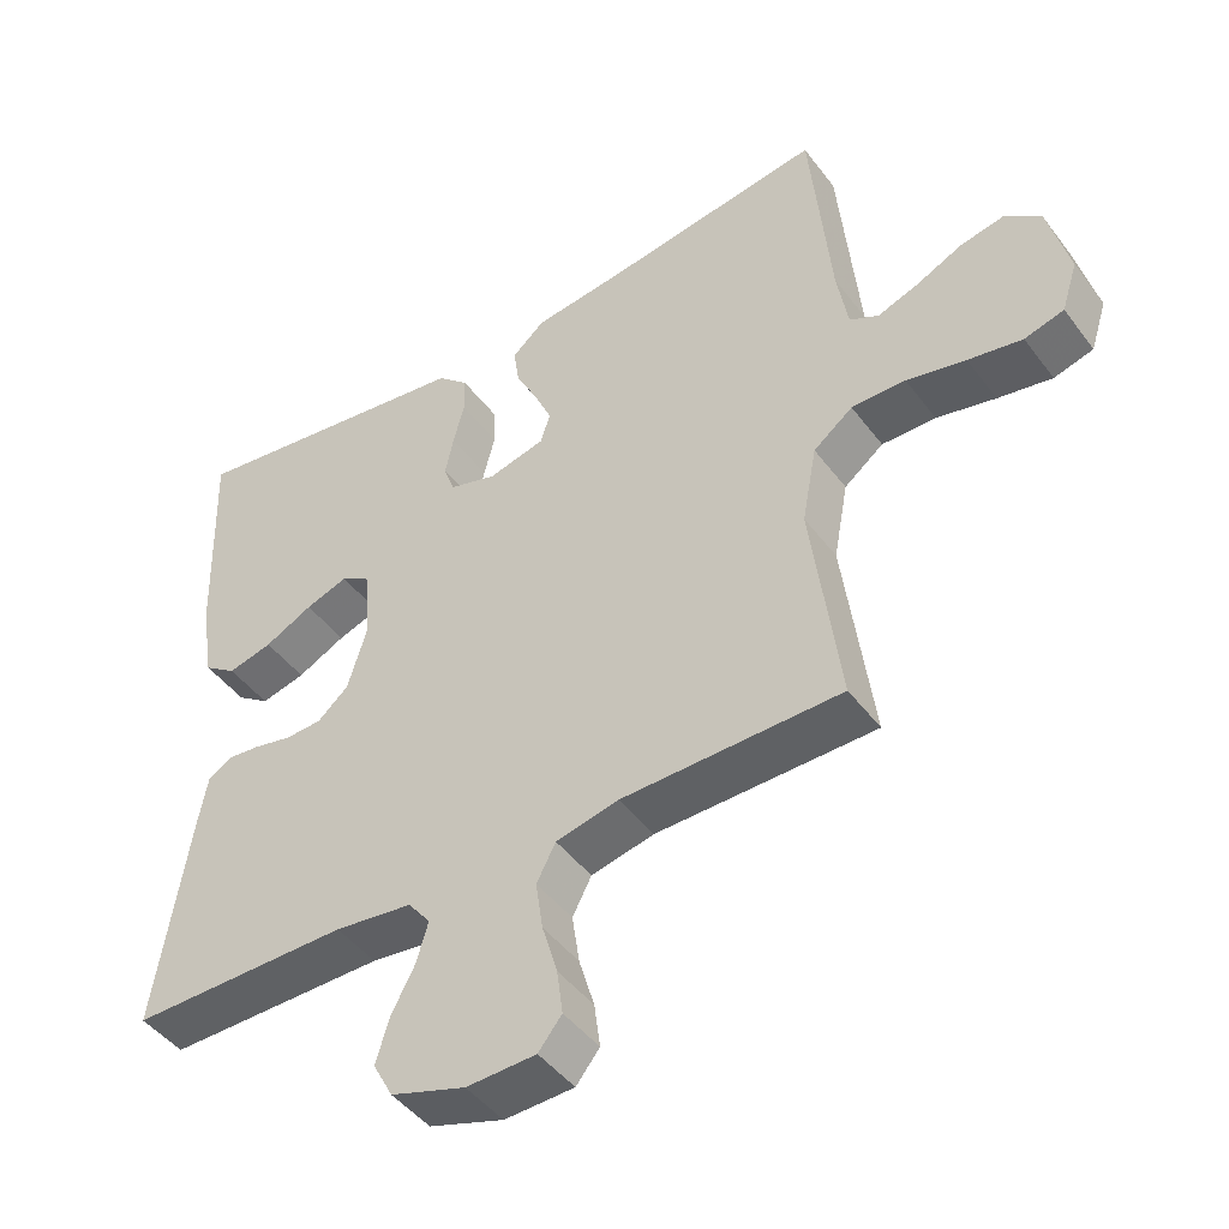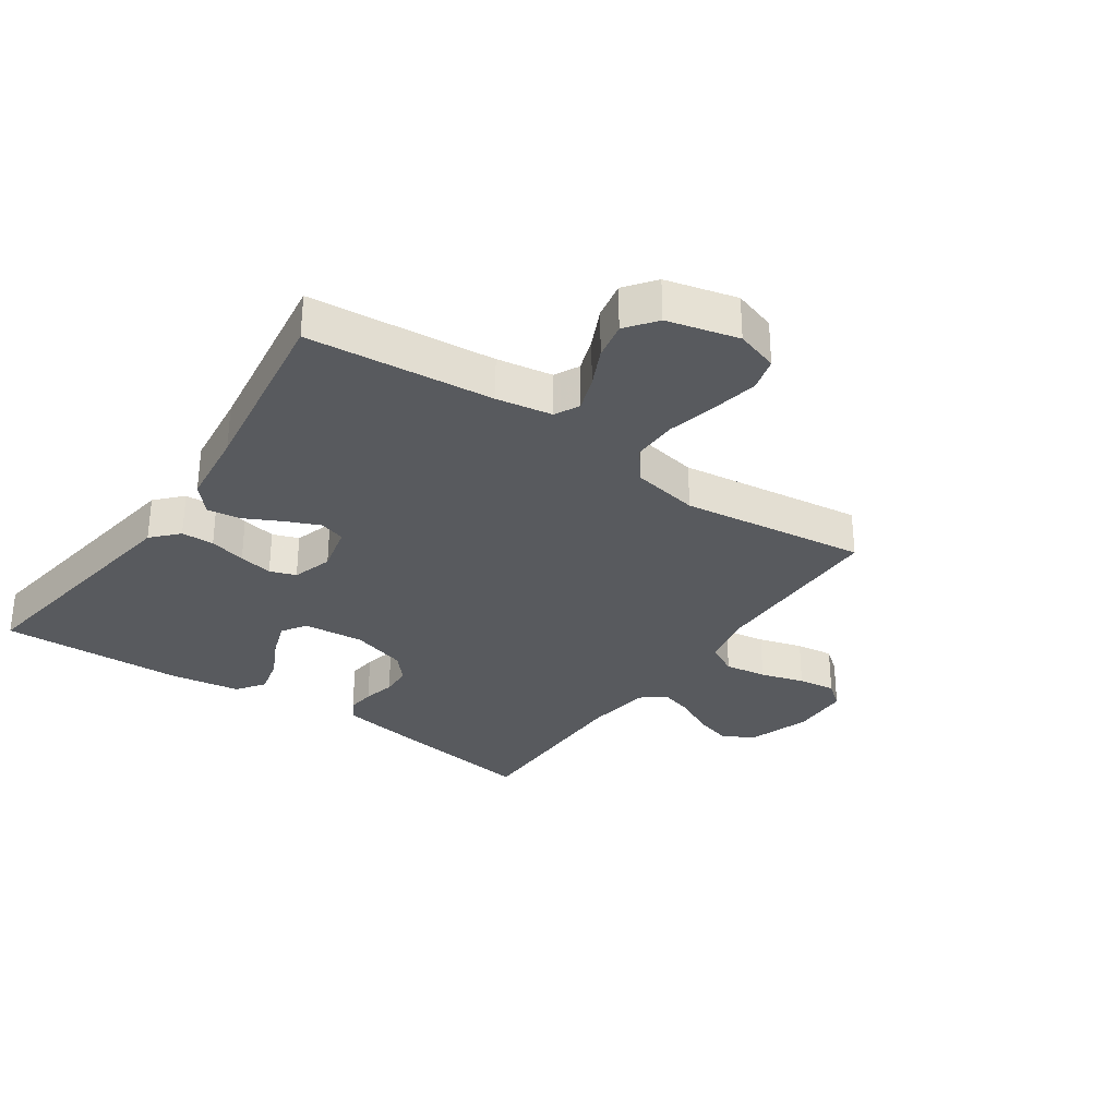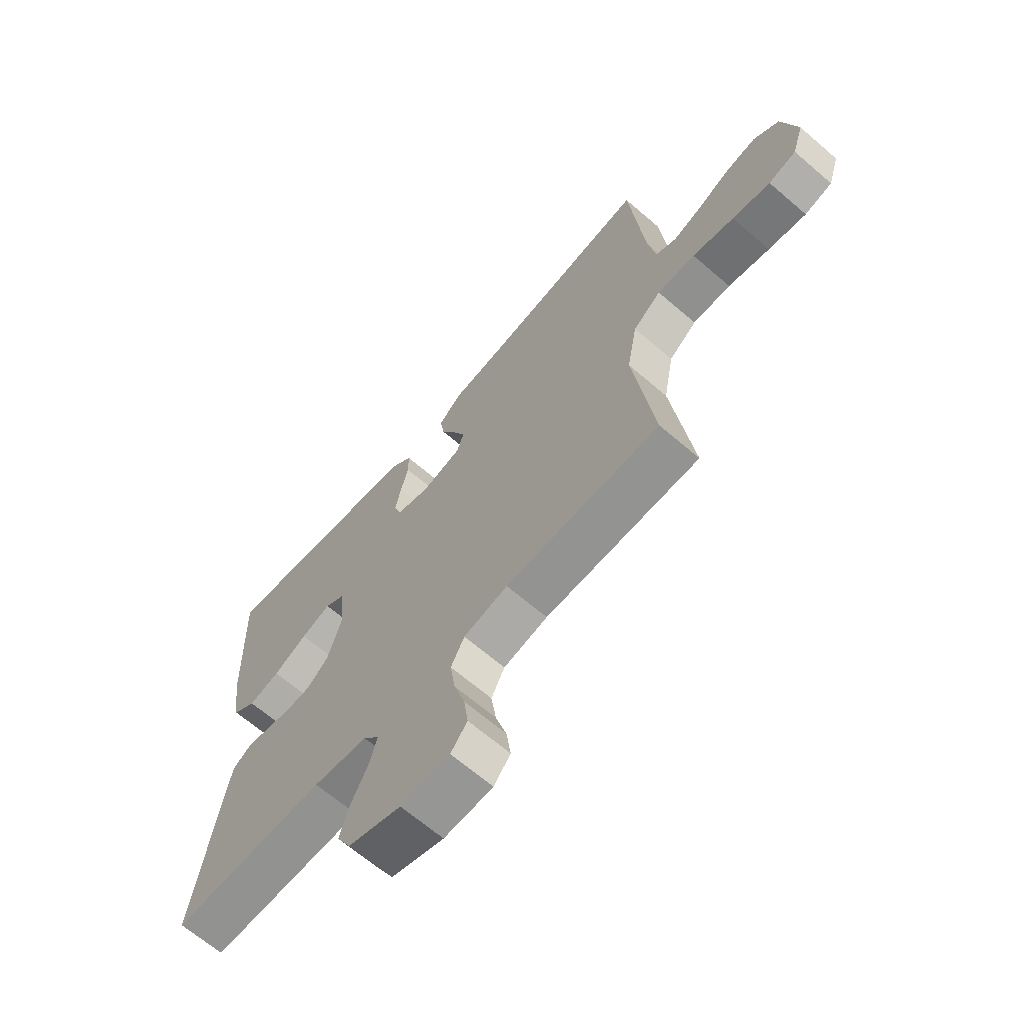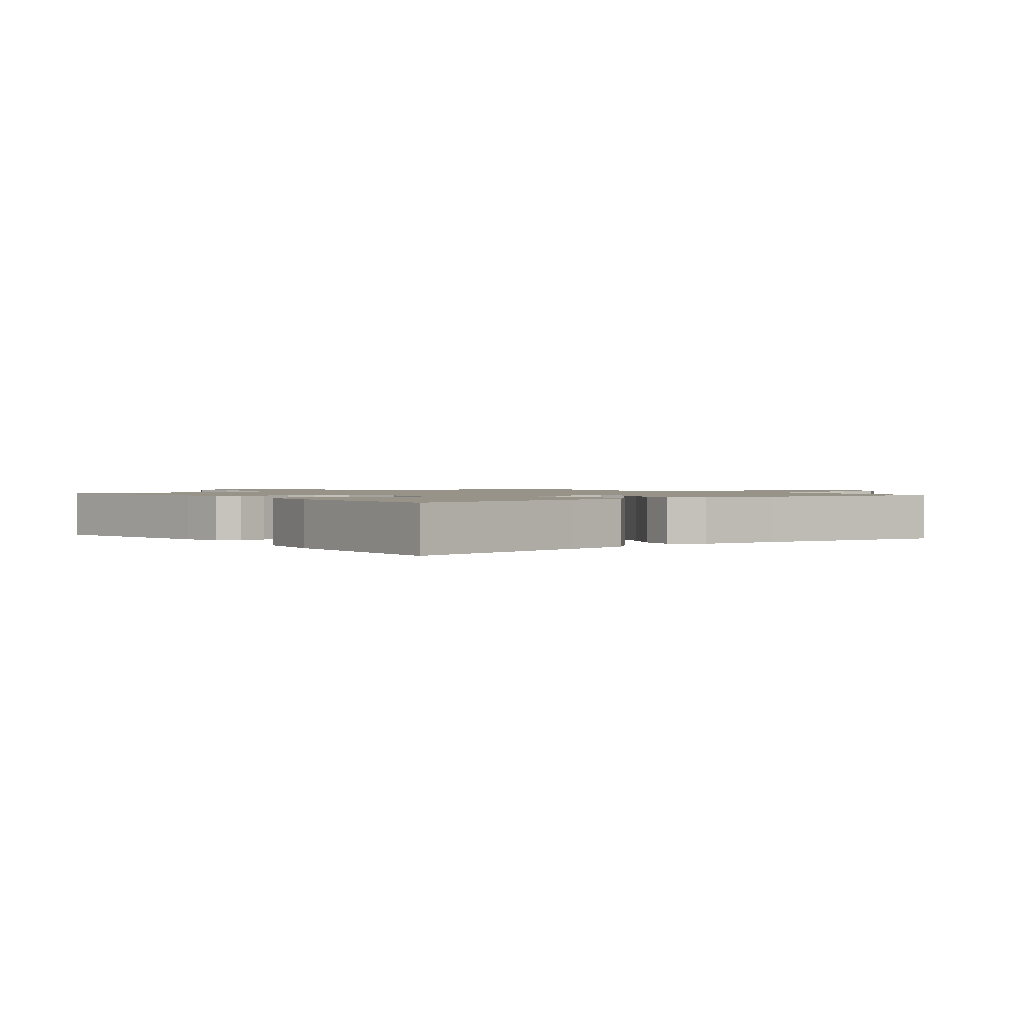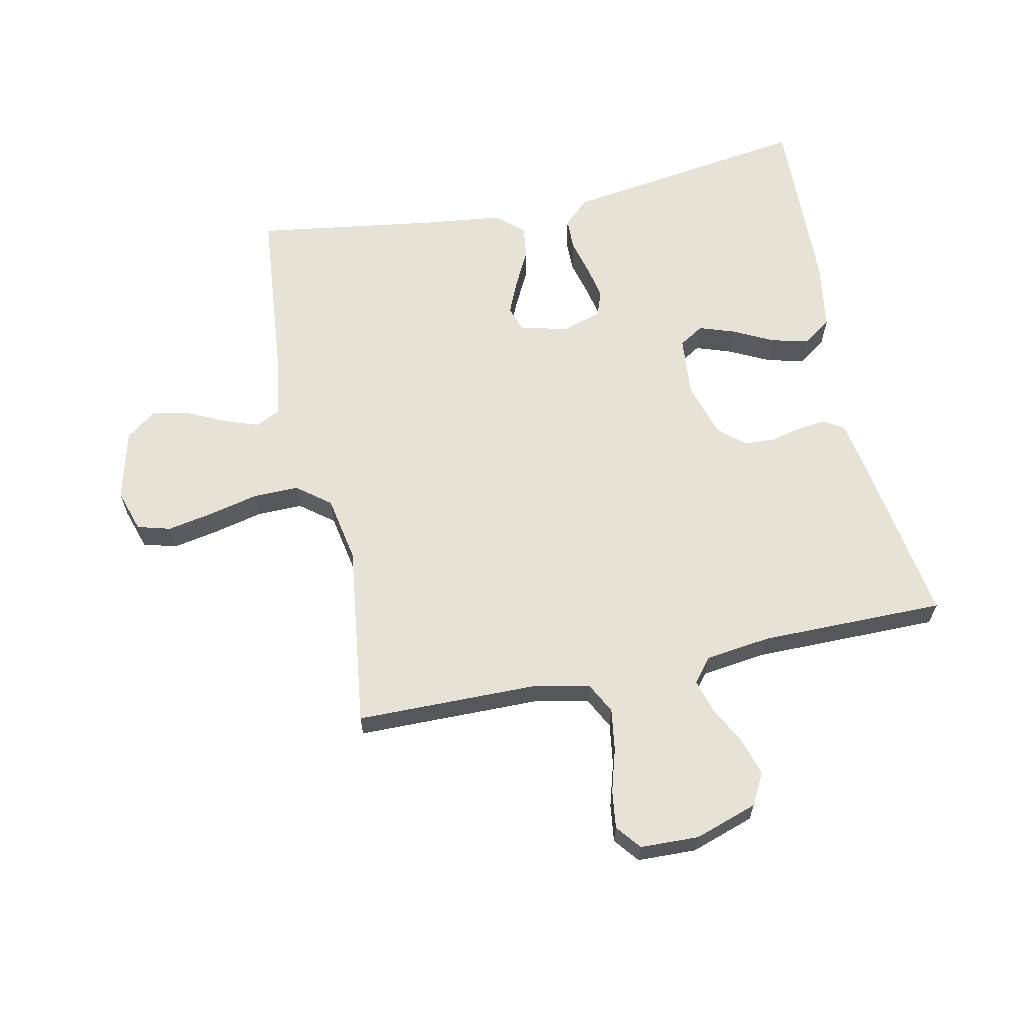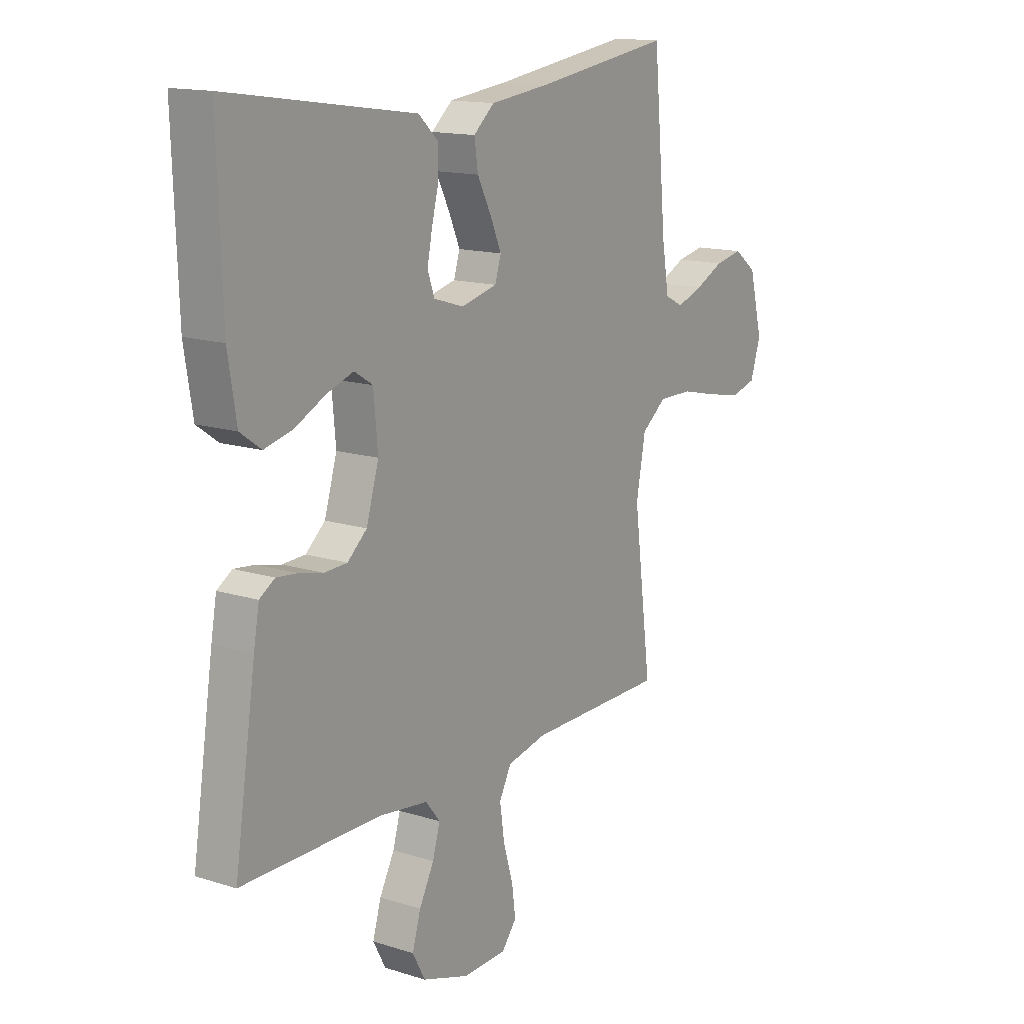
<metadata>
{"format":"obj","ext":"obj","renderer":"f3d","projection":"perspective","resolution":1024,"background":"white","views":[{"elev":-46.0,"azim":34.7,"up":"+Z"},{"elev":-31.1,"azim":55.3,"up":"+Y"},{"elev":-66.2,"azim":49.2,"up":"+Z"},{"elev":1.4,"azim":-38.1,"up":"+Y"},{"elev":63.1,"azim":168.1,"up":"+Y"},{"elev":14.7,"azim":-55.7,"up":"+Z"}]}
</metadata>
<code>
v 0.5 0.07 0.5
v 0.528 0.07 0.2
v 0.543 0.07 0.11
v 0.583 0.07 0.09
v 0.639 0.07 0.11
v 0.702 0.07 0.14
v 0.762 0.07 0.152
v 0.811 0.07 0.115
v 0.84 0.07 0
v 0.818 0.07 -0.069
v 0.764 0.07 -0.084
v 0.69 0.07 -0.07
v 0.609 0.07 -0.051
v 0.535 0.07 -0.05
v 0.481 0.07 -0.092
v 0.461 0.07 -0.2
v 0.5 0.07 -0.5
v 0.2 0.07 -0.503
v 0.114 0.07 -0.522
v 0.088 0.07 -0.572
v 0.098 0.07 -0.64
v 0.119 0.07 -0.711
v 0.127 0.07 -0.772
v 0.095 0.07 -0.812
v 0 0.07 -0.815
v -0.102 0.07 -0.781
v -0.129 0.07 -0.73
v -0.111 0.07 -0.669
v -0.079 0.07 -0.608
v -0.063 0.07 -0.553
v -0.094 0.07 -0.514
v -0.2 0.07 -0.5
v -0.5 0.07 -0.5
v -0.454 0.07 -0.2
v -0.442 0.07 -0.133
v -0.409 0.07 -0.112
v -0.364 0.07 -0.117
v -0.312 0.07 -0.129
v -0.262 0.07 -0.127
v -0.22 0.07 -0.09
v -0.193 0.07 0
v -0.202 0.07 0.099
v -0.242 0.07 0.124
v -0.3 0.07 0.104
v -0.366 0.07 0.071
v -0.427 0.07 0.056
v -0.472 0.07 0.088
v -0.49 0.07 0.2
v -0.5 0.07 0.5
v -0.2 0.07 0.456
v -0.097 0.07 0.441
v -0.055 0.07 0.402
v -0.054 0.07 0.349
v -0.069 0.07 0.29
v -0.08 0.07 0.235
v -0.065 0.07 0.193
v 0 0.07 0.173
v 0.078 0.07 0.192
v 0.091 0.07 0.234
v 0.067 0.07 0.289
v 0.037 0.07 0.348
v 0.029 0.07 0.402
v 0.074 0.07 0.441
v 0.2 0.07 0.456
v 0.5 0 0.5
v 0.528 0 0.2
v 0.543 0 0.11
v 0.583 0 0.09
v 0.639 0 0.11
v 0.702 0 0.14
v 0.762 0 0.152
v 0.811 0 0.115
v 0.84 0 0
v 0.818 0 -0.069
v 0.764 0 -0.084
v 0.69 0 -0.07
v 0.609 0 -0.051
v 0.535 0 -0.05
v 0.481 0 -0.092
v 0.461 0 -0.2
v 0.5 0 -0.5
v 0.2 0 -0.503
v 0.114 0 -0.522
v 0.088 0 -0.572
v 0.098 0 -0.64
v 0.119 0 -0.711
v 0.127 0 -0.772
v 0.095 0 -0.812
v 0 0 -0.815
v -0.102 0 -0.781
v -0.129 0 -0.73
v -0.111 0 -0.669
v -0.079 0 -0.608
v -0.063 0 -0.553
v -0.094 0 -0.514
v -0.2 0 -0.5
v -0.5 0 -0.5
v -0.454 0 -0.2
v -0.442 0 -0.133
v -0.409 0 -0.112
v -0.364 0 -0.117
v -0.312 0 -0.129
v -0.262 0 -0.127
v -0.22 0 -0.09
v -0.193 0 0
v -0.202 0 0.099
v -0.242 0 0.124
v -0.3 0 0.104
v -0.366 0 0.071
v -0.427 0 0.056
v -0.472 0 0.088
v -0.49 0 0.2
v -0.5 0 0.5
v -0.2 0 0.456
v -0.097 0 0.441
v -0.055 0 0.402
v -0.054 0 0.349
v -0.069 0 0.29
v -0.08 0 0.235
v -0.065 0 0.193
v 0 0 0.173
v 0.078 0 0.192
v 0.091 0 0.234
v 0.067 0 0.289
v 0.037 0 0.348
v 0.029 0 0.402
v 0.074 0 0.441
v 0.2 0 0.456
f 61 62 63 64
f 60 61 64 1
f 59 60 1 2
f 58 59 2 3
f 57 58 3 4
f 51 52 53 54
f 50 51 54 55
f 49 50 55 56
f 47 48 49 56
f 44 45 46 47
f 43 44 47 56
f 35 36 37 38
f 33 34 35 38
f 32 33 38 39
f 31 32 39 40
f 26 27 28 29
f 26 29 30
f 25 26 30
f 24 25 30
f 21 22 23 24
f 20 21 24 30
f 19 20 30 31
f 16 17 18
f 15 16 18 19
f 10 11 12 13
f 8 9 10 13
f 8 13 14
f 5 6 7 8
f 4 5 8 14
f 57 4 14 15
f 42 43 56 57
f 41 42 57 15
f 31 40 41
f 15 19 31 41
f 128 127 126 125
f 65 128 125 124
f 66 65 124 123
f 67 66 123 122
f 68 67 122 121
f 118 117 116 115
f 119 118 115 114
f 120 119 114 113
f 120 113 112 111
f 111 110 109 108
f 120 111 108 107
f 102 101 100 99
f 102 99 98 97
f 103 102 97 96
f 104 103 96 95
f 93 92 91 90
f 94 93 90
f 94 90 89
f 94 89 88
f 88 87 86 85
f 94 88 85 84
f 95 94 84 83
f 82 81 80
f 83 82 80 79
f 77 76 75 74
f 77 74 73 72
f 78 77 72
f 72 71 70 69
f 78 72 69 68
f 79 78 68 121
f 121 120 107 106
f 79 121 106 105
f 105 104 95
f 105 95 83 79
f 1 65 66 2
f 2 66 67 3
f 3 67 68 4
f 4 68 69 5
f 5 69 70 6
f 6 70 71 7
f 7 71 72 8
f 8 72 73 9
f 9 73 74 10
f 10 74 75 11
f 11 75 76 12
f 12 76 77 13
f 13 77 78 14
f 14 78 79 15
f 15 79 80 16
f 16 80 81 17
f 17 81 82 18
f 18 82 83 19
f 19 83 84 20
f 20 84 85 21
f 21 85 86 22
f 22 86 87 23
f 23 87 88 24
f 24 88 89 25
f 25 89 90 26
f 26 90 91 27
f 27 91 92 28
f 28 92 93 29
f 29 93 94 30
f 30 94 95 31
f 31 95 96 32
f 32 96 97 33
f 33 97 98 34
f 34 98 99 35
f 35 99 100 36
f 36 100 101 37
f 37 101 102 38
f 38 102 103 39
f 39 103 104 40
f 40 104 105 41
f 41 105 106 42
f 42 106 107 43
f 43 107 108 44
f 44 108 109 45
f 45 109 110 46
f 46 110 111 47
f 47 111 112 48
f 48 112 113 49
f 49 113 114 50
f 50 114 115 51
f 51 115 116 52
f 52 116 117 53
f 53 117 118 54
f 54 118 119 55
f 55 119 120 56
f 56 120 121 57
f 57 121 122 58
f 58 122 123 59
f 59 123 124 60
f 60 124 125 61
f 61 125 126 62
f 62 126 127 63
f 63 127 128 64
f 64 128 65 1

</code>
